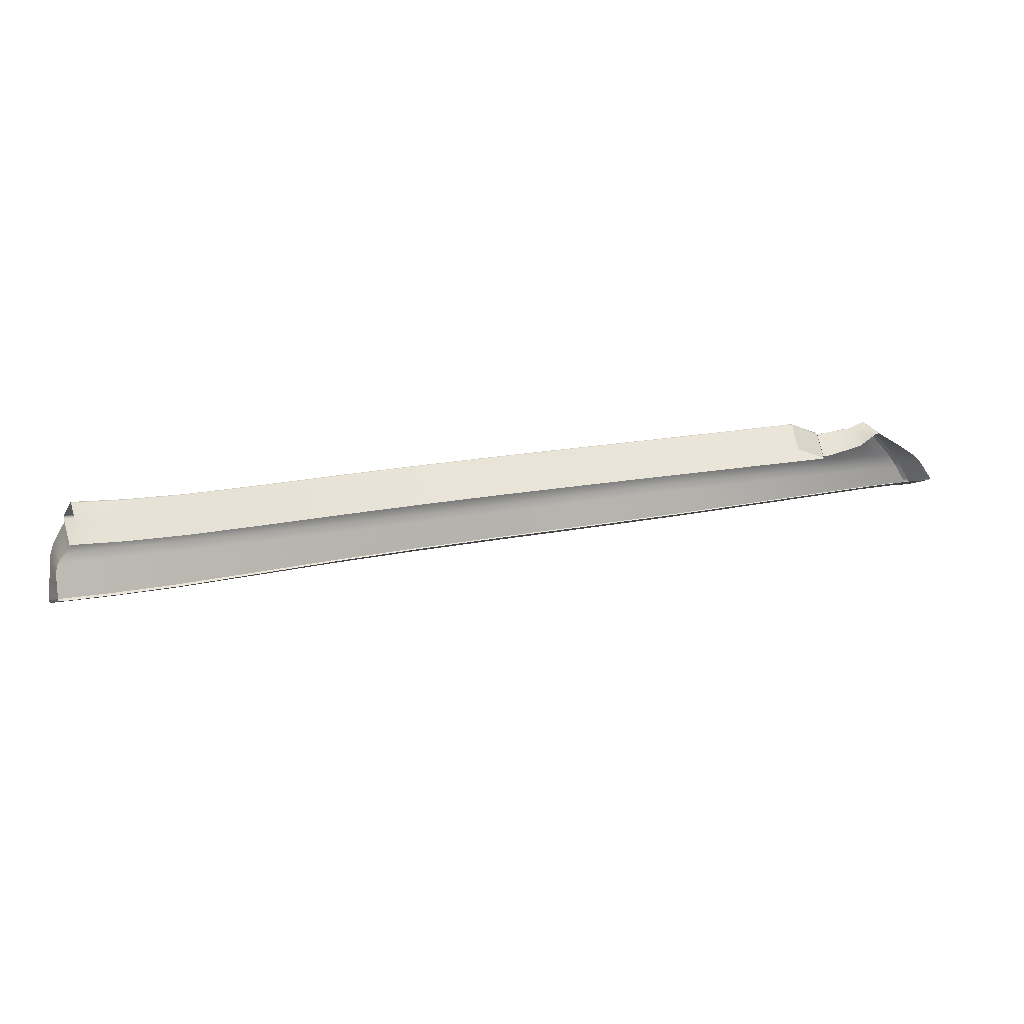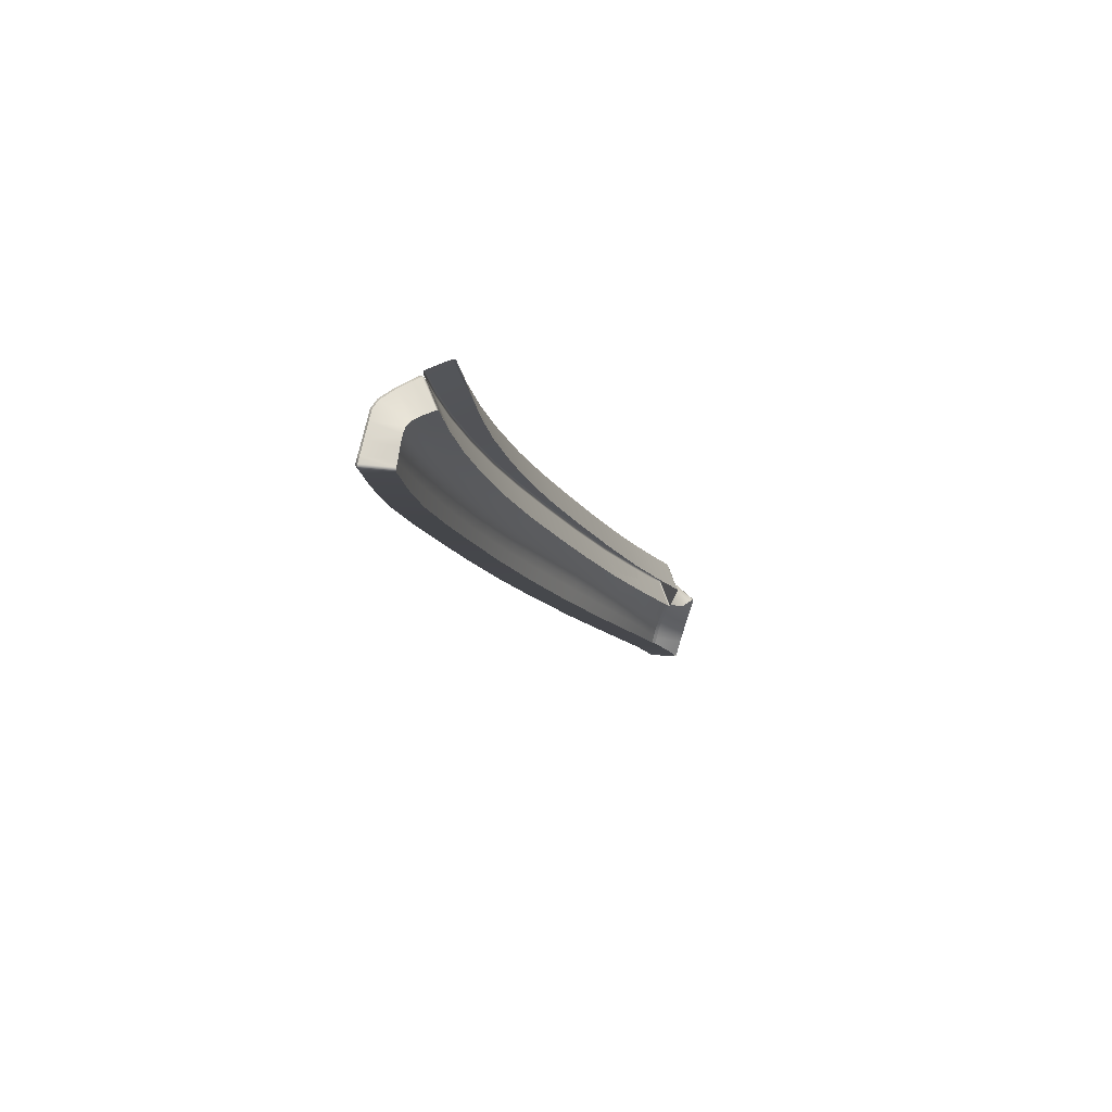
<metadata>
{"format":"obj","ext":"obj","renderer":"f3d","projection":"perspective","resolution":1024,"background":"white","views":[{"elev":-12.1,"azim":-41.9,"up":"+Z"},{"elev":-22.6,"azim":-100.9,"up":"+Z"}]}
</metadata>
<code>
v  73.98 26.92 77.66
v  76.94 25.04 78.11
v  74.53 26.94 77.18
v  77.48 25.07 77.64
v  59.45 36.25 75.23
v  67.49 31.13 76.61
v  59.84 36.33 74.58
v  67.96 31.17 76.04
v  44.79 44.95 72.42
v  44.5 44.56 73.12
v  51.89 40.88 73.81
v  51.56 40.52 74.5
v  37.92 48 71.81
v  38.17 48.41 71.1
v  31.4 51.08 70.52
v  31.64 51.48 69.81
v  24.56 54 69.18
v  24.79 54.42 68.49
v  18.25 56.46 67.95
v  18.46 56.89 67.27
v  30.78 49.19 72.14
v  31.08 50.14 71.39
v  23.96 52.02 70.67
v  24.25 53.02 69.98
v  37.55 47.09 72.69
v  37.2 46.15 73.47
v  44.08 43.66 74
v  43.72 42.73 74.76
v  58.15 34.34 77.44
v  58.63 35.14 76.7
v  50.85 38.75 76.12
v  51.14 39.66 75.36
v  66.24 30.22 77.93
v  66.96 30.88 77.19
v  59.07 35.94 75.88
v  71.79 26.37 78.92
v  74.41 24.64 79.41
v  73.18 26.78 78.19
v  76.05 24.93 78.64
v  73.72 23.35 80.6
v  73.69 21.55 79.39
v  75.63 23.54 79.78
v  75.6 21.45 78.92
v  72.92 23.27 80.95
v  72.89 21.59 79.6
v  76.93 24.36 78.79
v  77.38 24.08 78.87
v  77.89 24.46 78.21
v  78.37 24.18 78.26
v  73.17 23.93 80.45
v  73.51 23.67 80.62
v  75.06 24.14 79.66
v  75.42 23.87 79.79
v  72.48 21.78 79.51
v  72.47 23.4 80.94
v  72.18 22.16 79.16
v  72.13 23.65 80.74
v  72.65 21.64 79.61
v  72.68 23.29 81
v  32.55 52.17 66.79
v  25.73 55.13 65.19
v  32.4 52.07 67.24
v  25.56 55.04 65.67
v  38.96 49 68.67
v  45.68 45.51 70.06
v  39.11 49.1 68.24
v  45.83 45.6 69.64
v  60.99 36.56 72.65
v  53.14 41.38 71.08
v  60.75 36.51 73.04
v  52.95 41.3 71.49
v  80.1 21.48 76.76
v  80.39 21.51 76.54
v  80.18 23.96 76.82
v  80.48 23.98 76.56
v  31.85 51.66 69.07
v  32.11 51.89 68.1
v  24.98 54.6 67.7
v  25.19 54.87 66.62
v  52.2 41 73.12
v  52.61 41.15 72.26
v  60.32 36.43 73.76
v  68.51 31.25 75.34
v  69.06 31.26 74.74
v  79.12 21.41 77.5
v  79.65 21.45 77.1
v  79.12 23.86 77.79
v  79.69 23.92 77.27
v  12.78 55.54 68.7
v  12.88 56.05 68.39
v  9.699 56.51 68.14
v  9.775 57.02 67.83
v  13.1 57.12 67.76
v  13.33 58.14 67.01
v  9.933 58.09 67.19
v  10.11 59.12 66.42
v  13.5 58.57 66.33
v  13.66 58.74 65.49
v  10.23 59.55 65.72
v  10.35 59.73 64.87
v  13.9 59 64.26
v  14.13 59.22 63.16
v  10.53 59.98 63.63
v  10.7 60.21 62.49
v  23.83 51.55 71
v  30.63 48.73 72.5
v  17.69 54.4 69.33
v  17.56 53.9 69.64
v  37.03 45.71 73.84
v  43.55 42.29 75.13
v  50.71 38.31 76.48
v  64.61 29.42 78.95
v  69.61 25.83 79.88
v  65.09 29.69 78.63
v  70.26 26 79.58
v  8.599 57.39 67.62
v  8.534 56.88 67.93
v  71.77 24.27 80.46
v  72.37 23.83 80.79
v  72.55 24.39 80.14
v  78.42 24.51 77.73
v  45.05 45.12 71.72
v  38.4 48.59 70.39
v  18.67 57.06 66.46
v  18.94 57.31 65.28
v  8.885 59.49 66.19
v  8.989 59.93 65.49
v  9.096 60.1 64.64
v  17.64 52.66 67.27
v  23.9 50.34 68.63
v  17.51 53.59 69.58
v  23.78 51.25 70.95
v  30.58 48.45 72.47
v  30.68 47.57 70.13
v  36.96 45.43 73.81
v  37.02 44.57 71.47
v  43.47 42.02 75.1
v  43.47 41.18 72.74
v  50.63 38.04 76.45
v  50.59 37.22 74.09
v  57.84 33.7 77.75
v  57.77 32.9 75.39
v  64.45 29.23 78.89
v  64.41 28.46 76.52
v  8.512 56.57 67.88
v  8.364 56.67 67.82
v  8.605 55.58 65.6
v  8.457 55.69 65.54
v  71.56 22.95 78.45
v  71.52 24.11 80.38
v  69.39 24.82 77.52
v  69.38 25.68 79.79
v  77.61 23.73 78.86
v  77.57 21.36 78.35
v  78.6 23.82 78.26
v  78.58 21.36 77.9
v  79.14 24.94 76.2
v  79.99 24.42 76.3
v  78.45 22.61 76.05
v  79.76 21.95 76.25
v  69.42 31.11 74.19
v  76.19 26.81 75.63
v  68.14 28.98 73.91
v  75.05 24.64 75.39
v  59.76 34.26 72.14
v  51.93 39.07 70.57
v  61.01 36.4 72.41
v  53.14 41.24 70.83
v  44.69 43.27 69.13
v  38.04 46.73 67.74
v  45.83 45.47 69.38
v  39.1 48.97 67.98
v  32.54 52.03 66.52
v  31.55 49.76 66.28
v  25.72 54.99 64.92
v  24.78 52.69 64.67
v  10.24 57.76 61.43
v  8.996 58.11 61.18
v  10.77 60.17 61.67
v  9.458 60.54 61.41
v  8.736 58.46 66.97
v  17.96 55.45 68.7
v  80.49 21.55 76.41
v  80.36 21.65 76.34
v  80.56 24.03 76.42
v  80.43 24.15 76.35
v  78.89 24.22 77.78
v  72.71 23.59 80.97
v  9.464 60.7 61.68
v  9.395 60.58 62.24
v  10.78 60.32 61.94
v  19.24 57.52 64.23
v  19.39 57.63 63.71
v  38.68 48.82 69.47
v  69.36 31.28 74.41
v  75.76 26.98 76.11
v  76.09 26.99 75.83
v  78.67 25.12 76.65
v  79 25.13 76.38
v  80.25 24.35 76.53
v  79.82 24.62 76.48
v  79.95 24.32 76.8
v  79.52 24.59 76.75
v  9.252 60.35 63.39
v  45.38 45.33 70.84
v  75.17 26.97 76.61
v  78.07 25.11 77.13
v  79.46 24.27 77.26
v  78.99 24.56 77.21
v  8.82 58.15 61.21
v  9.274 60.58 61.44
v  18.52 55.16 63.17
v  19.38 57.48 63.44
v  9.674 56.2 68.09
v  9.771 55.22 65.8
v  8.444 56.23 65.23
v  8.431 55.88 65.43
v  8.393 57.36 67.41
v  8.333 56.86 67.71
v  8.47 57.98 62.66
v  8.306 57.84 63.53
v  8.982 60.24 63.29
v  8.829 59.99 64.52
v  8.418 56.82 64.92
v  8.514 58.4 66.78
v  8.366 57.36 64.52
v  8.644 59.4 66.03
v  8.739 58.13 61.39
v  9.193 60.56 61.62
v  8.656 58.07 61.84
v  9.125 60.46 62.17
v  12.74 55.22 68.64
v  12.85 54.27 66.34
v  14.24 59.33 62.62
v  13.54 56.81 62.09
v  14.24 59.18 62.35
v  57.93 33.95 77.79
v  8.302 57.67 64.11
v  8.733 59.82 65.36
g P222_15_181C_R_1_DaS_P222_15_181C_R
f 1 2 3
f 3 2 4
f 5 6 7
f 7 6 8
f 9 10 11
f 11 10 12
f 13 14 15
f 15 14 16
f 17 18 19
f 19 18 20
f 21 22 23
f 23 22 24
f 25 26 27
f 27 26 28
f 29 30 31
f 31 30 32
f 33 34 30
f 30 34 35
f 36 37 38
f 38 37 39
f 40 41 42
f 42 41 43
f 44 45 40
f 40 45 41
f 46 47 48
f 48 47 49
f 50 51 52
f 52 51 53
f 54 55 56
f 56 55 57
f 58 59 54
f 54 59 55
f 60 61 62
f 62 61 63
f 64 65 66
f 66 65 67
f 68 69 70
f 71 70 69
f 72 73 74
f 74 73 75
f 76 77 78
f 78 77 79
f 80 7 81
f 81 7 82
f 82 83 70
f 70 83 84
f 85 86 87
f 87 86 88
f 89 90 91
f 91 90 92
f 93 94 95
f 95 94 96
f 97 98 99
f 99 98 100
f 101 102 103
f 103 102 104
f 23 105 21
f 21 105 106
f 107 108 23
f 23 108 105
f 26 109 28
f 28 109 110
f 109 26 106
f 106 26 21
f 28 110 31
f 31 110 111
f 112 113 114
f 114 113 115
f 116 117 92
f 92 117 91
f 118 119 120
f 120 119 50
f 38 39 1
f 1 39 2
f 39 46 2
f 2 46 48
f 121 4 48
f 48 4 2
f 35 34 5
f 5 34 6
f 34 38 6
f 6 38 1
f 6 1 8
f 8 1 3
f 12 35 11
f 11 35 5
f 11 5 80
f 80 5 7
f 9 11 122
f 122 11 80
f 10 9 13
f 13 9 14
f 14 9 123
f 123 9 122
f 76 16 123
f 123 16 14
f 18 17 16
f 16 17 15
f 124 20 78
f 78 20 18
f 125 124 79
f 79 124 78
f 96 99 126
f 126 99 127
f 128 127 100
f 100 127 99
f 129 130 131
f 131 130 132
f 133 134 135
f 135 134 136
f 137 138 139
f 139 138 140
f 141 142 143
f 143 142 144
f 145 146 147
f 147 146 148
f 149 150 151
f 151 150 152
f 59 58 44
f 44 58 45
f 153 154 155
f 155 154 156
f 42 43 153
f 153 43 154
f 157 158 159
f 159 158 160
f 161 162 163
f 163 162 164
f 165 166 167
f 167 166 168
f 169 170 171
f 171 170 172
f 173 174 175
f 175 174 176
f 177 178 179
f 179 178 180
f 181 116 95
f 95 116 92
f 95 96 181
f 181 96 126
f 17 24 15
f 15 24 22
f 19 182 17
f 17 182 24
f 23 24 107
f 107 24 182
f 27 10 25
f 25 10 13
f 15 22 13
f 13 22 25
f 26 25 21
f 21 25 22
f 30 35 32
f 32 35 12
f 32 12 27
f 27 12 10
f 29 114 30
f 30 114 33
f 114 115 33
f 33 115 36
f 33 36 34
f 34 36 38
f 120 50 37
f 37 50 52
f 37 52 39
f 39 52 46
f 183 184 185
f 185 184 186
f 187 121 49
f 49 121 48
f 52 53 46
f 46 53 47
f 51 50 188
f 188 50 119
f 189 190 191
f 191 190 104
f 192 63 193
f 193 63 61
f 77 194 62
f 62 194 64
f 65 71 67
f 67 71 69
f 70 84 68
f 68 84 195
f 84 196 195
f 195 196 197
f 196 198 197
f 197 198 199
f 200 201 202
f 202 201 203
f 204 128 103
f 103 128 100
f 103 104 204
f 204 104 190
f 62 63 77
f 77 63 79
f 194 205 64
f 64 205 65
f 123 194 76
f 76 194 77
f 205 81 65
f 65 81 71
f 122 80 205
f 205 80 81
f 7 8 82
f 82 8 83
f 8 3 83
f 83 3 206
f 83 206 84
f 84 206 196
f 207 206 4
f 4 206 3
f 202 203 208
f 208 203 209
f 208 209 187
f 187 209 121
f 178 210 180
f 180 210 211
f 212 213 176
f 176 213 175
f 172 170 173
f 173 170 174
f 166 169 168
f 168 169 171
f 163 165 161
f 161 165 167
f 162 157 164
f 164 157 159
f 158 186 160
f 160 186 184
f 185 75 183
f 183 75 73
f 86 72 88
f 88 72 74
f 57 150 56
f 56 150 149
f 151 152 144
f 144 152 143
f 139 140 141
f 141 140 142
f 135 136 137
f 137 136 138
f 133 132 134
f 134 132 130
f 214 145 215
f 215 145 147
f 216 217 218
f 218 217 219
f 220 221 222
f 222 221 223
f 224 225 226
f 226 225 227
f 228 229 210
f 210 229 211
f 230 220 231
f 231 220 222
f 230 231 228
f 228 231 229
f 216 218 224
f 224 218 225
f 217 148 219
f 219 148 146
f 131 232 129
f 129 232 233
f 232 214 233
f 233 214 215
f 108 107 89
f 89 107 90
f 90 93 92
f 92 93 95
f 107 182 90
f 90 182 93
f 182 19 93
f 93 19 94
f 94 97 96
f 96 97 99
f 19 20 94
f 94 20 97
f 20 124 97
f 97 124 98
f 98 101 100
f 100 101 103
f 124 125 98
f 98 125 101
f 125 192 101
f 101 192 102
f 102 234 104
f 104 234 191
f 192 193 102
f 102 193 234
f 235 236 212
f 212 236 213
f 235 177 236
f 236 177 179
f 115 120 36
f 36 120 37
f 203 198 209
f 209 198 207
f 209 207 121
f 121 207 4
f 201 199 203
f 203 199 198
f 206 207 196
f 196 207 198
f 113 118 115
f 115 118 120
f 237 112 29
f 29 112 114
f 237 29 111
f 111 29 31
f 27 28 32
f 32 28 31
f 16 76 18
f 18 76 78
f 125 79 192
f 192 79 63
f 66 60 64
f 64 60 62
f 123 122 194
f 194 122 205
f 81 82 71
f 71 82 70
f 221 238 223
f 223 238 239
f 226 227 238
f 238 227 239
f 85 87 156
f 156 87 155
v  68.73 26.07 79.86
v  68.87 25.95 79.83
v  68.89 26.05 79.79
v  68.95 25.96 79.77
v  57.56 33.9 77.87
v  50.61 38.05 76.61
v  57.46 33.81 77.96
v  50.53 37.94 76.71
v  43.44 42.03 75.26
v  36.93 45.44 73.97
v  43.36 41.92 75.36
v  36.86 45.33 74.07
v  30.55 48.46 72.63
v  23.75 51.26 71.12
v  30.48 48.35 72.73
v  23.68 51.15 71.22
v  12.51 55.3 68.76
v  12.46 55.19 68.87
v  17.43 53.62 69.73
v  17.37 53.5 69.83
v  67.27 27.11 79.62
v  65.37 26.18 80.1
v  64.21 27.02 79.89
v  49.56 36.45 77.23
v  42.44 40.41 75.89
v  29.66 46.78 73.28
v  35.99 43.79 74.62
v  16.7 51.88 70.43
v  22.93 49.56 71.78
v  8.076 56.56 68.16
v  7.655 54.85 68.89
v  11.9 53.52 69.54
v  11.86 53.26 69.39
v  11.86 53.37 69.53
v  7.621 54.59 68.76
v  7.625 54.7 68.9
v  16.65 51.63 70.28
v  22.86 49.31 71.63
v  16.65 51.73 70.42
v  22.87 49.41 71.77
v  35.91 43.55 74.46
v  35.93 43.65 74.6
v  29.59 46.54 73.13
v  29.6 46.64 73.27
v  49.45 36.23 77.07
v  49.48 36.32 77.22
v  42.35 40.17 75.73
v  42.37 40.27 75.88
v  65.23 26.16 80.05
v  64.07 26.99 79.85
v  65.17 26.11 79.89
v  64.01 26.93 79.69
v  65.55 25.97 79.91
v  65.52 26.06 80.07
v  65.36 26.01 79.92
v  65.37 26.07 80.03
v  69.02 25.89 79.66
v  68.93 25.99 79.63
v  50.63 38.03 76.43
v  57.58 33.88 77.69
v  36.96 45.43 73.79
v  43.47 42.01 75.08
v  23.78 51.25 70.94
v  30.58 48.44 72.45
v  12.53 55.28 68.59
v  17.46 53.6 69.55
v  60.98 29.19 79.3
v  56.07 32.42 78.42
v  60.93 29.12 79.15
v  56.04 32.33 78.28
v  63.28 29.94 78.96
v  61.09 29.27 79.33
v  56.16 32.54 78.44
v  67.42 27.1 79.55
v  63.4 29.98 78.88
v  67.3 26.24 76.94
v  63.3 29.13 76.26
v  67.46 27.05 79.38
v  63.43 29.95 78.71
v  8.113 56.68 68.04
v  11.97 52.27 67.01
v  7.714 53.57 66.39
v  16.78 50.66 67.89
v  22.99 48.37 69.23
v  35.97 42.66 72.03
v  29.7 45.63 70.72
v  49.41 35.38 74.63
v  42.36 39.31 73.3
v  63.85 26.12 77.24
v  65 25.29 77.45
v  65.39 25.15 77.47
v  65.2 25.19 77.47
v  68.91 25.86 79.68
v  68.86 25.08 77.21
v  68.76 25.18 77.18
v  57.49 33.05 75.25
v  50.59 37.19 73.99
v  37.02 44.54 71.37
v  43.47 41.15 72.65
v  23.9 50.31 68.54
v  30.68 47.53 70.04
v  12.65 54.29 66.2
v  17.59 52.64 67.16
v  8.13 56.66 67.87
v  55.94 31.5 75.83
v  68.75 25.05 77.23
v  8.224 55.64 65.49
v  60.8 28.3 76.7
g P222_15_181C_R_P222_15_181C_R_2_D
f 240 241 242
f 242 241 243
f 244 245 246
f 246 245 247
f 248 249 250
f 250 249 251
f 252 253 254
f 254 253 255
f 256 257 258
f 258 257 259
f 240 260 261
f 261 260 262
f 247 250 263
f 263 250 264
f 254 265 251
f 251 265 266
f 259 267 255
f 255 267 268
f 269 270 257
f 257 270 271
f 272 273 274
f 274 273 275
f 276 277 278
f 278 277 279
f 280 281 282
f 282 281 283
f 284 285 286
f 286 285 287
f 288 289 290
f 290 289 291
f 292 293 294
f 294 293 295
f 296 297 243
f 243 297 242
f 245 244 298
f 298 244 299
f 300 249 301
f 301 249 248
f 302 253 303
f 303 253 252
f 304 256 305
f 305 256 258
f 306 307 308
f 308 307 309
f 310 246 311
f 311 246 312
f 313 314 260
f 260 314 310
f 315 316 317
f 317 316 318
f 242 313 240
f 240 313 260
f 247 245 250
f 250 245 248
f 251 249 254
f 254 249 252
f 258 259 253
f 253 259 255
f 319 269 256
f 256 269 257
f 261 262 288
f 288 262 289
f 293 261 295
f 295 261 288
f 261 293 240
f 240 293 241
f 263 264 285
f 285 264 287
f 312 263 307
f 307 263 285
f 246 247 312
f 312 247 263
f 266 265 281
f 281 265 283
f 287 264 281
f 281 264 266
f 251 266 250
f 250 266 264
f 268 267 279
f 279 267 278
f 265 268 283
f 283 268 279
f 254 255 265
f 265 255 268
f 270 275 271
f 271 275 273
f 271 273 267
f 267 273 278
f 257 271 259
f 259 271 267
f 320 272 321
f 321 272 274
f 276 278 272
f 272 278 273
f 322 323 276
f 276 323 277
f 277 282 279
f 279 282 283
f 280 282 324
f 324 282 325
f 287 281 286
f 286 281 280
f 284 286 326
f 326 286 327
f 307 285 309
f 309 285 284
f 328 329 291
f 291 329 290
f 294 295 290
f 290 295 288
f 330 292 331
f 331 292 294
f 293 292 241
f 241 292 332
f 241 332 243
f 243 332 296
f 333 334 296
f 296 334 297
f 297 317 242
f 242 317 313
f 299 335 298
f 298 335 336
f 248 245 301
f 301 245 298
f 300 301 337
f 337 301 338
f 252 249 303
f 303 249 300
f 339 302 340
f 340 302 303
f 305 258 302
f 302 258 253
f 341 304 342
f 342 304 305
f 343 319 304
f 304 319 256
f 272 320 276
f 276 320 322
f 323 325 277
f 277 325 282
f 280 324 286
f 286 324 327
f 309 284 344
f 344 284 326
f 290 329 294
f 294 329 331
f 345 332 330
f 330 332 292
f 332 345 296
f 296 345 333
f 334 315 297
f 297 315 317
f 301 298 338
f 338 298 336
f 303 300 340
f 340 300 337
f 302 339 305
f 305 339 342
f 341 346 304
f 304 346 343
f 308 347 291
f 291 347 328
f 308 309 347
f 347 309 344
f 289 306 291
f 291 306 308
f 311 312 306
f 306 312 307
f 262 311 289
f 289 311 306
f 314 244 310
f 310 244 246
f 318 299 314
f 314 299 244
f 317 318 313
f 313 318 314
f 299 318 335
f 335 318 316
f 260 310 262
f 262 310 311
v  23.78 51.25 70.95
v  23.83 51.55 71
v  17.51 53.59 69.58
v  17.56 53.9 69.64
v  30.63 48.73 72.5
v  30.58 48.45 72.47
v  37.03 45.71 73.84
v  36.96 45.43 73.81
v  43.55 42.29 75.13
v  43.47 42.02 75.1
v  50.71 38.31 76.48
v  50.63 38.04 76.45
v  57.93 33.95 77.79
v  57.84 33.7 77.75
v  64.61 29.42 78.95
v  64.45 29.23 78.89
v  8.333 56.86 67.71
v  8.364 56.67 67.82
v  8.534 56.88 67.93
v  8.512 56.57 67.88
v  71.77 24.27 80.46
v  69.61 25.83 79.88
v  71.52 24.11 80.38
v  69.38 25.68 79.79
v  8.885 59.49 66.19
v  8.989 59.93 65.49
v  8.644 59.4 66.03
v  8.733 59.82 65.36
v  9.699 56.51 68.14
v  9.674 56.2 68.09
v  72.13 23.65 80.74
v  72.37 23.83 80.79
v  79.14 24.94 76.2
v  76.19 26.81 75.63
v  79 25.13 76.38
v  76.09 26.99 75.83
v  69.42 31.11 74.19
v  61.01 36.4 72.41
v  69.36 31.28 74.41
v  60.99 36.56 72.65
v  8.599 57.39 67.62
v  8.736 58.46 66.97
v  8.393 57.36 67.41
v  8.514 58.4 66.78
v  78.6 23.82 78.26
v  78.37 24.18 78.26
v  77.61 23.73 78.86
v  77.38 24.08 78.87
v  78.89 24.22 77.78
v  79.12 23.86 77.79
v  75.63 23.54 79.78
v  75.42 23.87 79.79
v  73.72 23.35 80.6
v  73.51 23.67 80.62
v  72.92 23.27 80.95
v  72.71 23.59 80.97
v  72.47 23.4 80.94
v  72.68 23.29 81
v  9.395 60.58 62.24
v  9.464 60.7 61.68
v  9.125 60.46 62.17
v  9.193 60.56 61.62
v  9.458 60.54 61.41
v  10.77 60.17 61.67
v  10.78 60.32 61.94
v  25.72 54.99 64.92
v  25.73 55.13 65.19
v  32.54 52.03 66.52
v  32.55 52.17 66.79
v  19.38 57.48 63.44
v  19.39 57.63 63.71
v  39.11 49.1 68.24
v  45.83 45.6 69.64
v  39.1 48.97 67.98
v  45.83 45.47 69.38
v  53.14 41.38 71.08
v  53.14 41.24 70.83
v  79.82 24.62 76.48
v  79.99 24.42 76.3
v  80.25 24.35 76.53
v  80.43 24.15 76.35
v  80.48 23.98 76.56
v  80.56 24.03 76.42
v  80.18 23.96 76.82
v  79.95 24.32 76.8
v  9.096 60.1 64.64
v  9.252 60.35 63.39
v  8.829 59.99 64.52
v  8.982 60.24 63.29
v  79.46 24.27 77.26
v  79.69 23.92 77.27
v  9.274 60.58 61.44
v  12.74 55.22 68.64
v  12.78 55.54 68.7
v  14.24 59.33 62.62
v  14.24 59.18 62.35
g P222_15_181C_R_1_DaS_P222_15_181C_R_E
f 348 349 350
f 350 349 351
f 352 353 354
f 354 353 355
f 356 357 358
f 358 357 359
f 360 361 362
f 362 361 363
f 364 365 366
f 366 365 367
f 368 369 370
f 370 369 371
f 372 373 374
f 374 373 375
f 349 348 352
f 352 348 353
f 354 355 356
f 356 355 357
f 358 359 360
f 360 359 361
f 363 371 362
f 362 371 369
f 366 367 376
f 376 367 377
f 370 378 368
f 368 378 379
f 380 381 382
f 382 381 383
f 384 385 386
f 386 385 387
f 388 389 390
f 390 389 391
f 392 393 394
f 394 393 395
f 393 392 396
f 396 392 397
f 398 399 400
f 400 399 401
f 394 395 398
f 398 395 399
f 400 401 402
f 402 401 403
f 404 405 403
f 403 405 402
f 378 404 379
f 379 404 403
f 406 407 408
f 408 407 409
f 410 407 411
f 411 407 412
f 413 414 415
f 415 414 416
f 417 418 413
f 413 418 414
f 419 420 421
f 421 420 422
f 415 416 421
f 421 416 419
f 423 387 424
f 424 387 385
f 420 423 422
f 422 423 424
f 386 383 384
f 384 383 381
f 382 425 380
f 380 425 426
f 425 427 426
f 426 427 428
f 427 429 428
f 428 429 430
f 429 427 431
f 431 427 432
f 433 434 435
f 435 434 436
f 437 438 432
f 432 438 431
f 396 397 437
f 437 397 438
f 390 364 388
f 388 364 366
f 435 375 433
f 433 375 373
f 374 391 372
f 372 391 389
f 409 407 439
f 439 407 410
f 408 436 406
f 406 436 434
f 440 441 377
f 377 441 376
f 350 351 440
f 440 351 441
f 418 417 442
f 442 417 443
f 442 443 412
f 412 443 411

</code>
